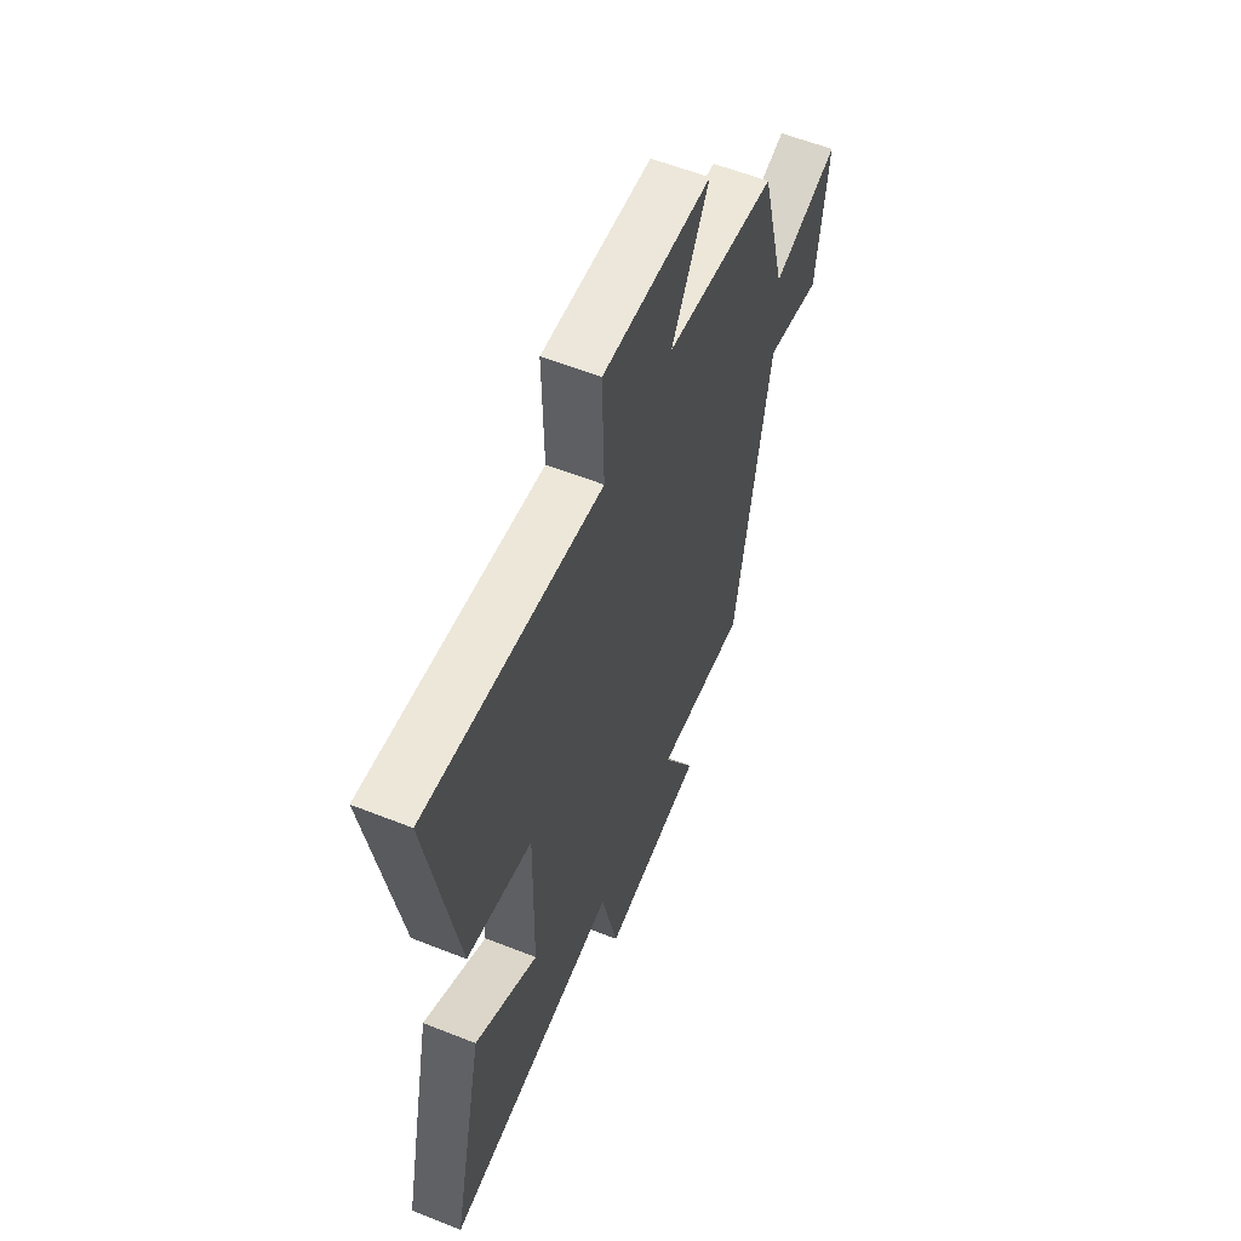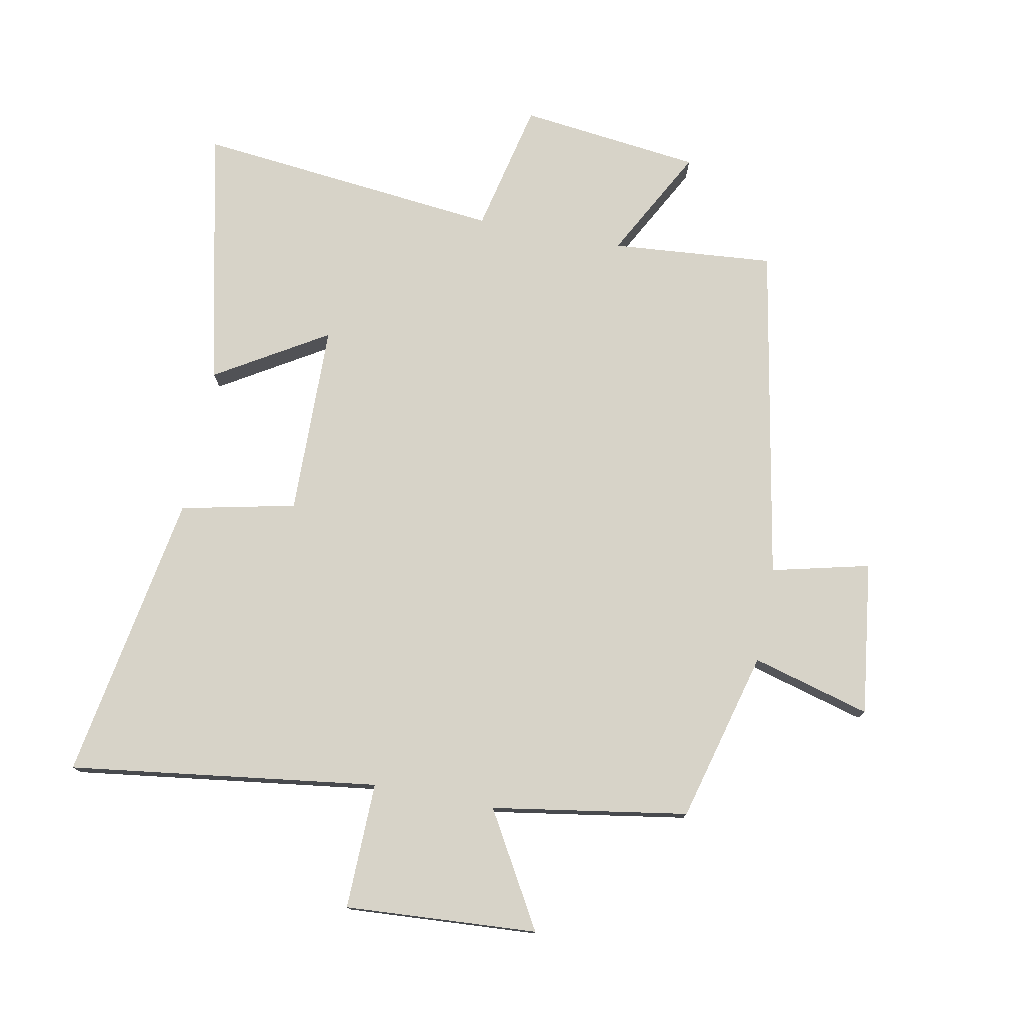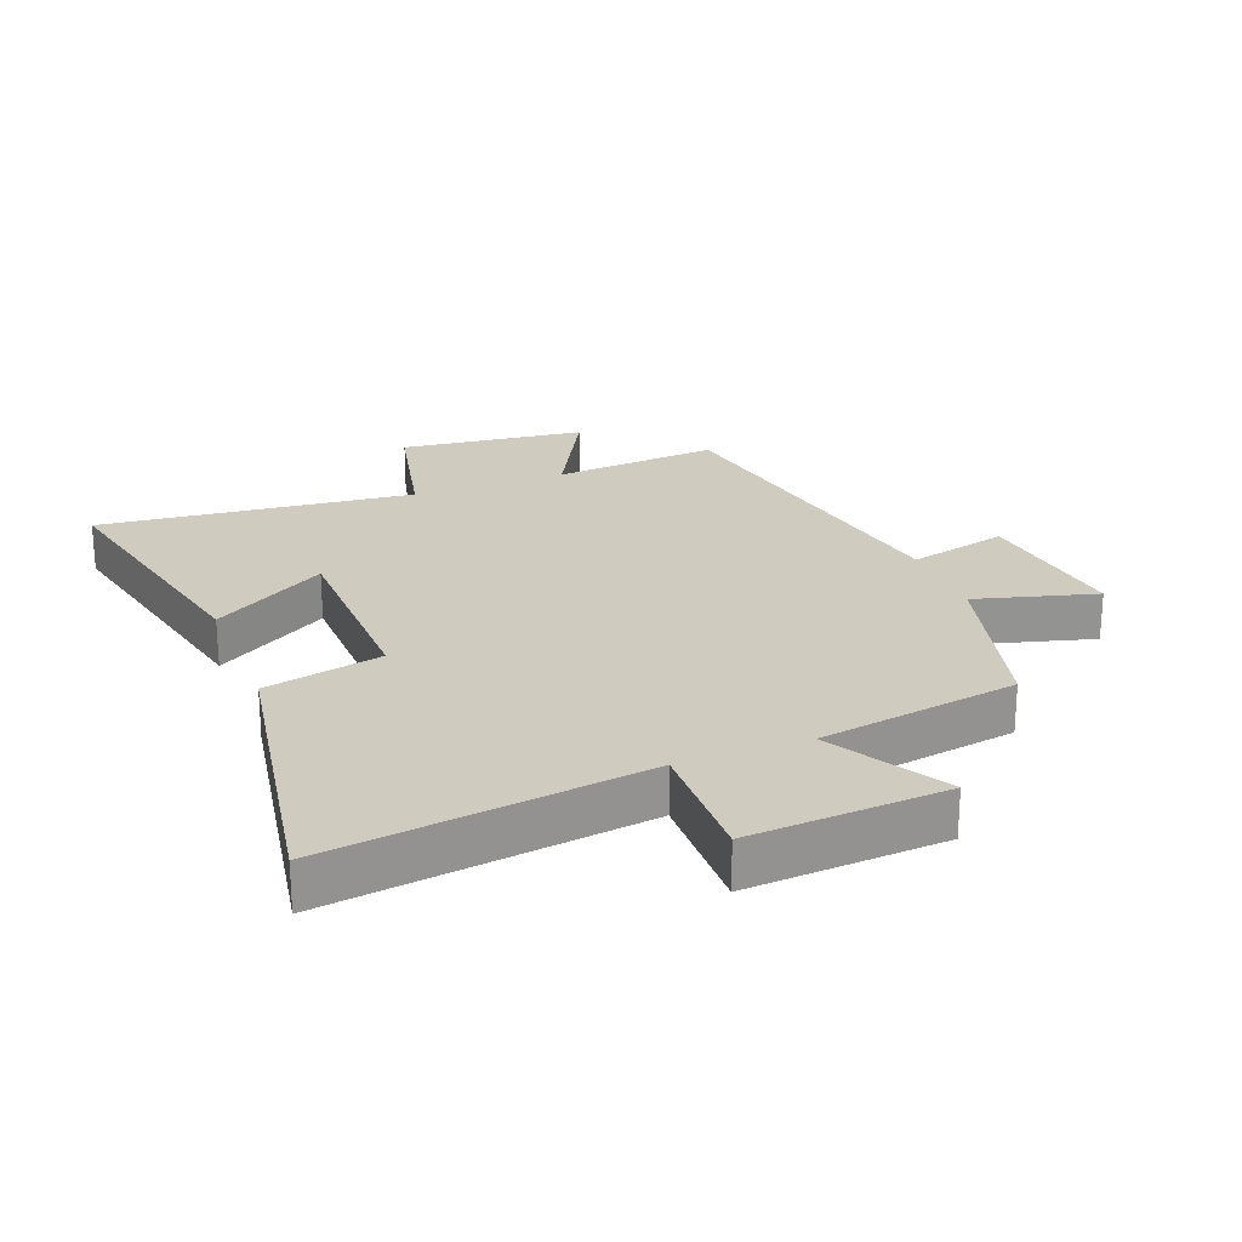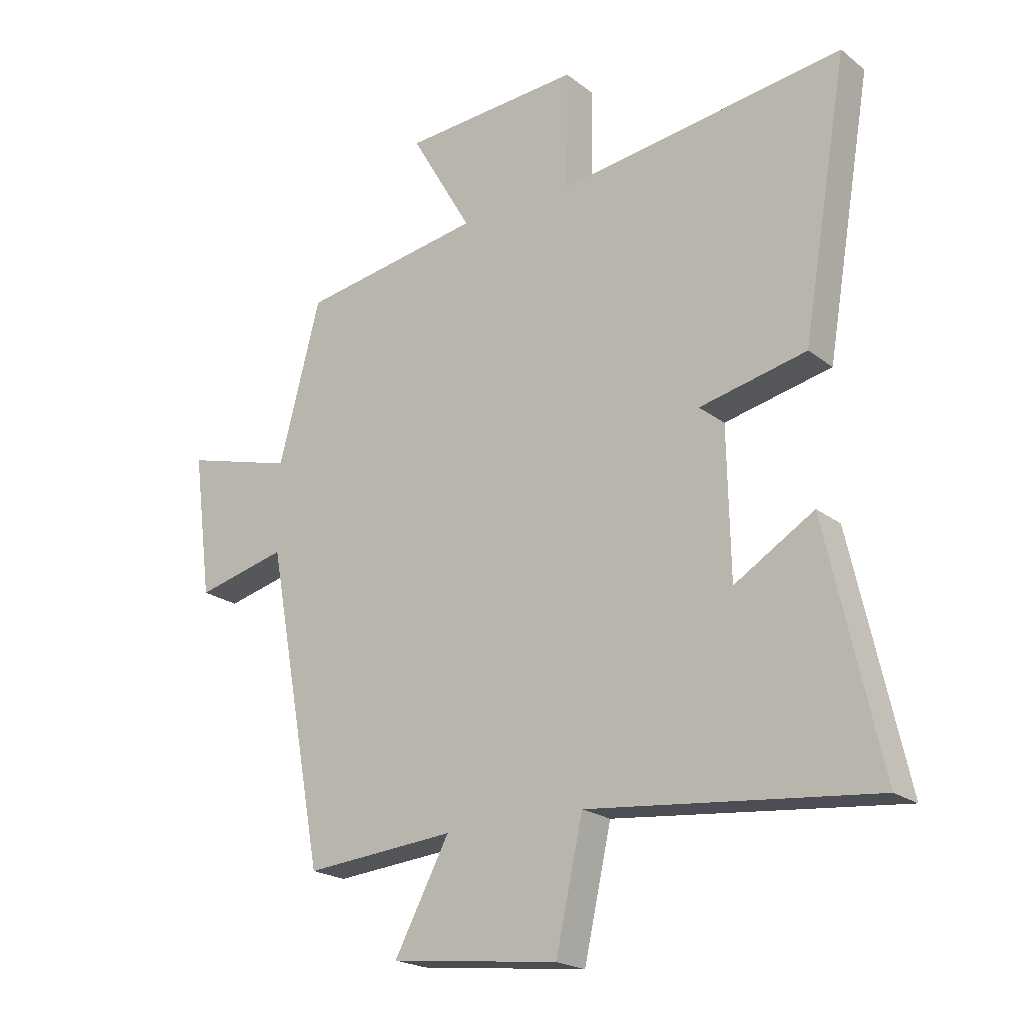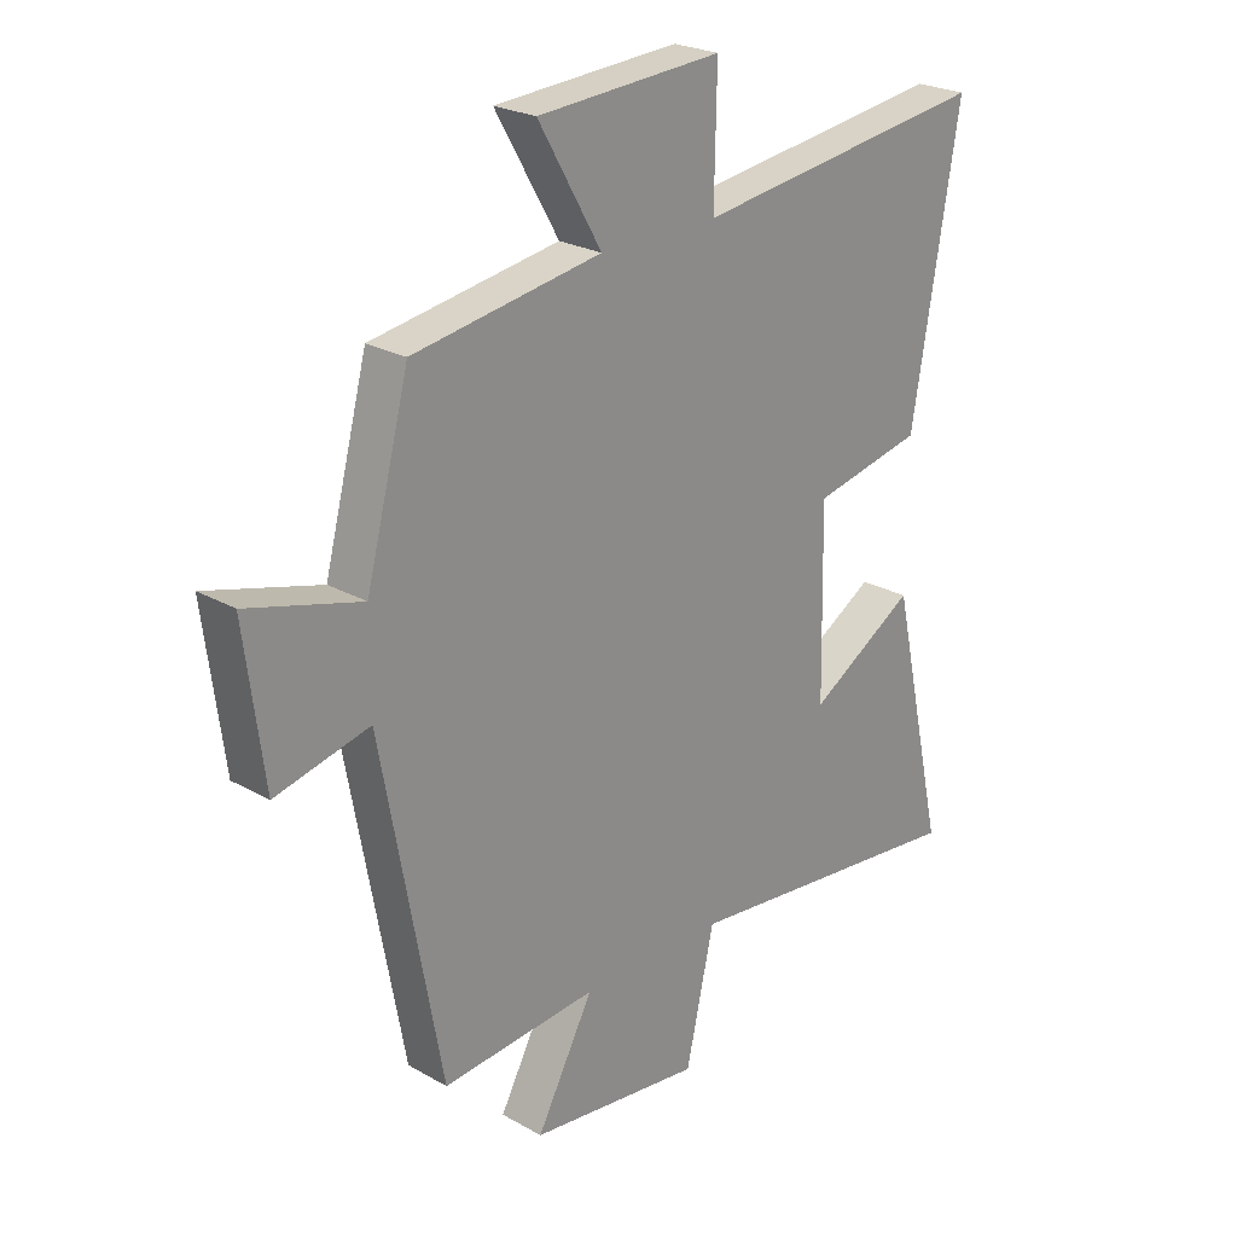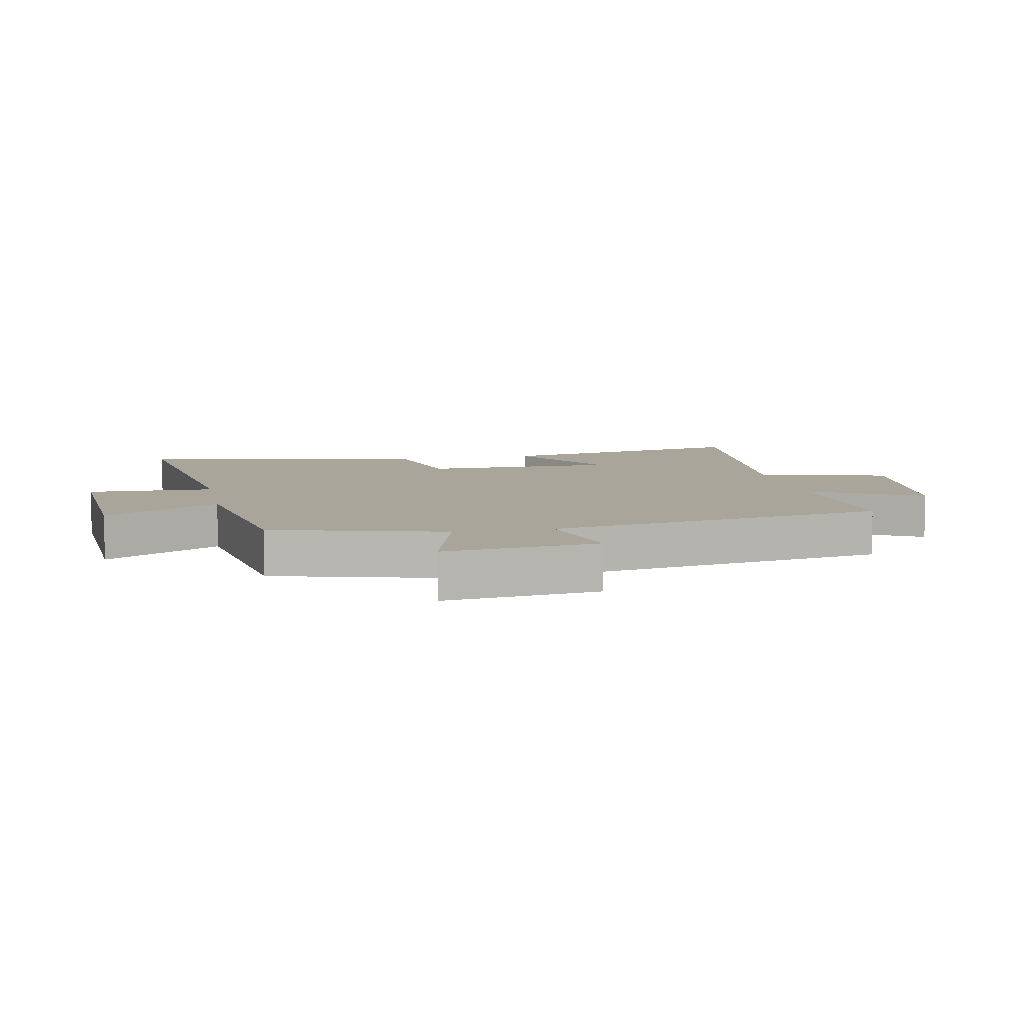
<metadata>
{"format":"obj","ext":"obj","renderer":"f3d","projection":"perspective","resolution":1024,"background":"white","views":[{"elev":58.4,"azim":-67.7,"up":"+Z"},{"elev":76.8,"azim":11.0,"up":"+Y"},{"elev":23.7,"azim":-21.2,"up":"+Y"},{"elev":-21.0,"azim":-143.3,"up":"+Z"},{"elev":24.1,"azim":133.3,"up":"+Z"},{"elev":7.7,"azim":79.0,"up":"+Y"}]}
</metadata>
<code>
v -0.593 0.07 -0.551
v -0.5 0.07 -0.136
v -0.322 0.07 -0.244
v -0.316 0.07 0.064
v -0.5 0.07 0.104
v -0.579 0.07 0.567
v -0.084 0.07 0.5
v -0.088 0.07 0.703
v 0.22 0.07 0.683
v 0.114 0.07 0.5
v 0.428 0.07 0.449
v 0.5 0.07 0.175
v 0.689 0.07 0.227
v 0.657 0.07 -0.019
v 0.5 0.07 0.019
v 0.4 0.07 -0.522
v 0.14 0.07 -0.5
v 0.235 0.07 -0.677
v -0.055 0.07 -0.711
v -0.102 0.07 -0.5
v -0.593 0 -0.551
v -0.5 0 -0.136
v -0.322 0 -0.244
v -0.316 0 0.064
v -0.5 0 0.104
v -0.579 0 0.567
v -0.084 0 0.5
v -0.088 0 0.703
v 0.22 0 0.683
v 0.114 0 0.5
v 0.428 0 0.449
v 0.5 0 0.175
v 0.689 0 0.227
v 0.657 0 -0.019
v 0.5 0 0.019
v 0.4 0 -0.522
v 0.14 0 -0.5
v 0.235 0 -0.677
v -0.055 0 -0.711
v -0.102 0 -0.5
f 17 18 19 20
f 15 16 17
f 15 17 20
f 12 13 14 15
f 10 11 12 15
f 10 15 20
f 7 8 9 10
f 7 10 20
f 4 5 6 7
f 3 4 7 20
f 1 2 3 20
f 40 39 38 37
f 37 36 35
f 40 37 35
f 35 34 33 32
f 35 32 31 30
f 40 35 30
f 30 29 28 27
f 40 30 27
f 27 26 25 24
f 40 27 24 23
f 40 23 22 21
f 1 21 22 2
f 2 22 23 3
f 3 23 24 4
f 4 24 25 5
f 5 25 26 6
f 6 26 27 7
f 7 27 28 8
f 8 28 29 9
f 9 29 30 10
f 10 30 31 11
f 11 31 32 12
f 12 32 33 13
f 13 33 34 14
f 14 34 35 15
f 15 35 36 16
f 16 36 37 17
f 17 37 38 18
f 18 38 39 19
f 19 39 40 20
f 20 40 21 1

</code>
